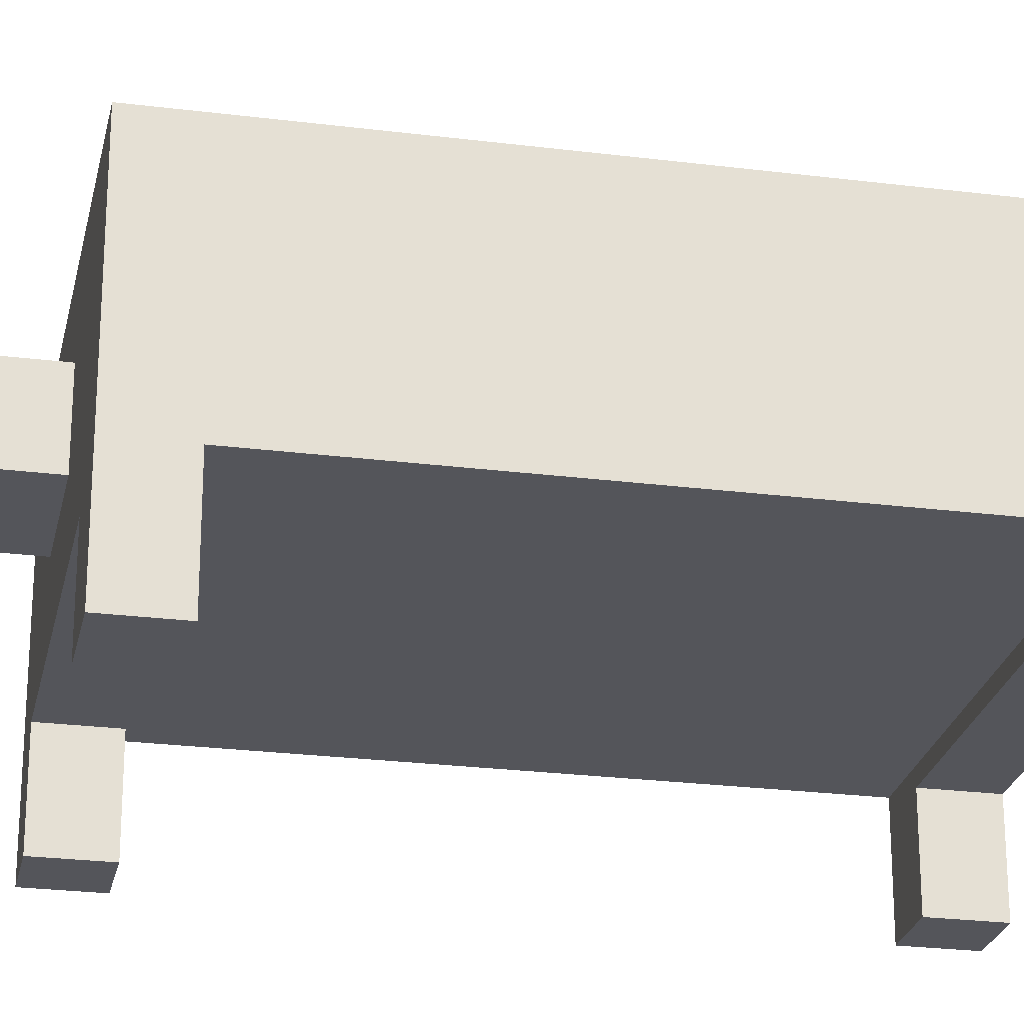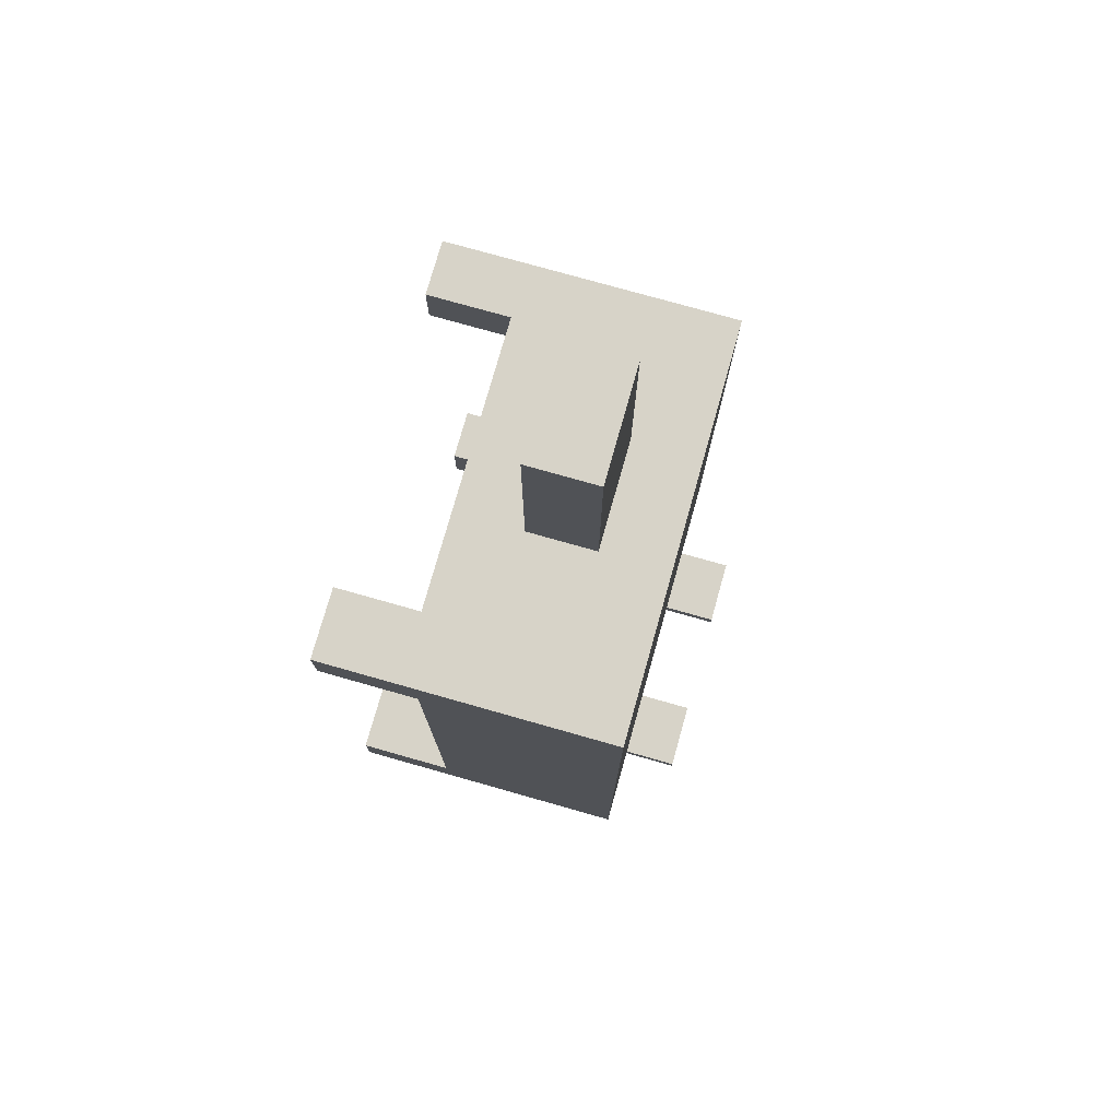
<metadata>
{"format":"obj","ext":"obj","renderer":"f3d","projection":"perspective","resolution":1024,"background":"white","views":[{"elev":-25.0,"azim":78.4,"up":"+Y"},{"elev":76.7,"azim":105.8,"up":"+Z"}]}
</metadata>
<code>
o Raccoon
v 1.5 2.2 -4.4
v 1.5 2 -4.8
v 1.5 2 -4.4
v 1.5 2.2 -4.8
v 1.5 2.2 -8.3
v 1.5 2 -8.7
v 1.5 2 -8.3
v 1.5 2.2 -8.7
v 1.5 2.6 -8.3
v 1.5 2.6 -8.7
v 1.5 2.7 -4.4
v 1.5 2.7 -4.8
v 1.5 2.7 -8.3
v 1.5 4.1 -4.4
v 1.5 2.7 -5
v 1.5 4.1 -5
v 1.5 2.7 -5.2
v 1.5 4.1 -5.2
v 1.5 2.7 -6.1
v 1.5 4.1 -6.1
v 1.5 2.7 -6.3
v 1.5 4.1 -6.3
v 1.5 2.7 -7.3
v 1.5 4.1 -7.3
v 1.5 2.7 -7.5
v 1.5 4.1 -7.5
v 1.5 2.7 -8.2
v 1.5 4.1 -8.2
v 1.5 4.1 -8.3
v 1.5 4.1 -8.7
v 2.1 4.1 -8.7
v 2.1 3.8 -8.8
v 2.1 3.8 -8.7
v 2.1 4.5 -8.7
v 2.1 4.5 -8.8
v 2.2 3.8 -8.7
v 2.2 3.1 -9.5
v 2.2 3.1 -8.7
v 2.2 3.8 -8.8
v 2.2 3.9 -8.8
v 2.2 3.9 -9.5
v 2.5 3.6 -2.8
v 2.5 3.1 -3
v 2.5 3.1 -2.8
v 2.5 3.6 -3
v 2.5 3.1 -3.2
v 2.5 3.6 -3.2
v 2.5 3.1 -3.4
v 2.5 3.6 -3.4
v 2.5 3.1 -3.6
v 2.5 3.6 -3.6
v 2.5 3.1 -3.8
v 2.5 3.6 -3.8
v 2.5 3.1 -4
v 2.5 3.6 -4
v 2.5 3.1 -4.2
v 2.5 3.6 -4.2
v 2.5 3.1 -4.4
v 2.5 3.6 -4.4
v 2.5 3.7 -9.5
v 2.5 3.3 -9.6
v 2.5 3.3 -9.5
v 2.5 3.7 -9.6
v 2.8 3.4 -9.6
v 2.8 3.3 -9.7
v 2.8 3.3 -9.6
v 2.8 3.4 -9.7
v 3.4 4.1 -8.7
v 3.4 3.9 -8.8
v 3.4 3.9 -8.7
v 3.4 4.5 -8.7
v 3.4 4.5 -8.8
v 4 2.2 -4.4
v 4 2 -4.8
v 4 2 -4.4
v 4 2.2 -4.8
v 4 2.2 -8.3
v 4 2 -8.7
v 4 2 -8.3
v 4 2.2 -8.7
v 4 2.6 -4.4
v 4 2.6 -4.8
v 4 2.6 -8.3
v 4 2.6 -8.6
v 4 2.6 -8.7
v 1.9 2 -4.4
v 1.9 2 -4.8
v 1.9 2.2 -4.4
v 1.9 2.2 -4.8
v 1.9 2 -8.3
v 1.9 2 -8.7
v 1.9 2.2 -8.3
v 1.9 2.2 -8.7
v 1.9 2.6 -4.4
v 1.9 2.6 -4.8
v 1.9 2.6 -8.3
v 1.9 2.6 -8.6
v 1.9 2.6 -8.7
v 2.6 3.9 -8.7
v 2.6 3.9 -8.8
v 2.6 4.1 -8.7
v 2.6 4.5 -8.7
v 2.6 4.5 -8.8
v 3.1 3.3 -9.6
v 3.1 3.3 -9.7
v 3.1 3.4 -9.6
v 3.1 3.4 -9.7
v 3.3 3.1 -2.8
v 3.3 3.1 -3
v 3.3 3.6 -2.8
v 3.3 3.1 -3.2
v 3.3 3.6 -3
v 3.3 3.1 -3.4
v 3.3 3.6 -3.2
v 3.3 3.1 -3.6
v 3.3 3.6 -3.4
v 3.3 3.1 -3.8
v 3.3 3.6 -3.6
v 3.3 3.1 -4
v 3.3 3.6 -3.8
v 3.3 3.1 -4.2
v 3.3 3.6 -4
v 3.3 3.1 -4.4
v 3.3 3.6 -4.2
v 3.3 3.6 -4.4
v 3.5 3.3 -9.5
v 3.5 3.3 -9.6
v 3.5 3.7 -9.5
v 3.5 3.7 -9.6
v 3.8 3.1 -8.7
v 3.8 3.1 -9.5
v 3.8 3.8 -8.7
v 3.8 3.8 -8.8
v 3.8 3.9 -8.8
v 3.8 3.9 -9.5
v 3.9 3.8 -8.7
v 3.9 3.8 -8.8
v 3.9 4.1 -8.7
v 3.9 4.5 -8.7
v 3.9 4.5 -8.8
v 4.5 2 -4.4
v 4.5 2 -4.8
v 4.5 2.2 -4.4
v 4.5 2.2 -4.8
v 4.5 2 -8.3
v 4.5 2 -8.7
v 4.5 2.2 -8.3
v 4.5 2.2 -8.7
v 4.5 2.6 -4.4
v 4.5 2.6 -4.8
v 4.5 2.6 -8.3
v 4.5 2.6 -8.7
v 4.5 2.7 -4.8
v 4.5 2.7 -8.3
v 4.5 4.1 -4.4
v 4.5 2.7 -5
v 4.5 2.7 -5.2
v 4.5 4.1 -5
v 4.5 2.7 -6.1
v 4.5 4.1 -5.2
v 4.5 2.7 -6.3
v 4.5 4.1 -6.1
v 4.5 2.7 -7.3
v 4.5 4.1 -6.3
v 4.5 2.7 -7.5
v 4.5 4.1 -7.3
v 4.5 2.7 -8.2
v 4.5 4.1 -7.5
v 4.5 4.1 -8.2
v 4.5 4.1 -8.3
v 4.5 4.1 -8.7
v 3.3 3.1 -2.8
v 2.5 3.6 -2.8
v 2.5 3.1 -2.8
v 3.3 3.6 -2.8
v 1.6 2.7 -4.4
v 1.5 2.7 -4.4
v 1.5 2.2 -4.4
v 1.5 4.1 -4.4
v 1.6 4 -4.4
v 1.9 2 -4.4
v 1.5 2 -4.4
v 1.9 2.2 -4.4
v 1.9 2.6 -4.4
v 1.9 2.7 -4.4
v 2.5 3.1 -4.4
v 2.5 3.6 -4.4
v 3.3 3.1 -4.4
v 3.3 3.6 -4.4
v 4 2.6 -4.4
v 4.4 2.6 -4.4
v 4 2.2 -4.4
v 4.4 4 -4.4
v 4.5 2 -4.4
v 4 2 -4.4
v 4.5 2.2 -4.4
v 4.5 2.6 -4.4
v 4.5 4.1 -4.4
v 1.6 2.6 -8.3
v 1.5 2.6 -8.3
v 1.5 2.2 -8.3
v 1.5 2.7 -8.3
v 1.6 2.7 -8.3
v 1.9 2 -8.3
v 1.5 2 -8.3
v 1.9 2.2 -8.3
v 1.9 2.6 -8.3
v 4 2.6 -8.3
v 4.4 2.6 -8.3
v 4 2.2 -8.3
v 4.4 2.7 -8.3
v 4.5 2 -8.3
v 4 2 -8.3
v 4.5 2.2 -8.3
v 4.5 2.6 -8.3
v 4.5 2.7 -8.3
v 2.2 4.1 -8.7
v 2.1 4.5 -8.7
v 2.1 4.1 -8.7
v 2.2 4.4 -8.7
v 2.5 4.1 -8.7
v 2.5 4.4 -8.7
v 2.6 4.1 -8.7
v 2.6 4.5 -8.7
v 3.5 4.1 -8.7
v 3.4 4.5 -8.7
v 3.4 4.1 -8.7
v 3.5 4.4 -8.7
v 3.8 4.1 -8.7
v 3.8 4.4 -8.7
v 3.9 4.1 -8.7
v 3.9 4.5 -8.7
v 1.5 2.2 -4.8
v 1.5 2.7 -4.8
v 1.6 2.7 -4.8
v 1.5 2 -4.8
v 1.9 2 -4.8
v 1.9 2.2 -4.8
v 1.9 2.6 -4.8
v 1.9 2.7 -4.8
v 4 2.6 -4.8
v 4.4 2.6 -4.8
v 4 2.2 -4.8
v 4.4 2.7 -4.8
v 4 2 -4.8
v 4.5 2 -4.8
v 4.5 2.2 -4.8
v 4.5 2.6 -4.8
v 4.5 2.7 -4.8
v 1.5 2 -8.7
v 1.5 2.2 -8.7
v 1.9 2 -8.7
v 1.5 2.6 -8.7
v 1.9 2.2 -8.7
v 1.5 4.1 -8.7
v 1.9 2.6 -8.7
v 2.1 3.8 -8.7
v 2.1 4.1 -8.7
v 2.2 3.1 -8.7
v 2.2 3.8 -8.7
v 2.6 3.9 -8.7
v 2.6 4.1 -8.7
v 3.4 3.9 -8.7
v 3.4 4.1 -8.7
v 3.8 3.1 -8.7
v 3.8 3.8 -8.7
v 3.9 3.8 -8.7
v 4 2.6 -8.7
v 3.9 4.1 -8.7
v 4 2 -8.7
v 4 2.2 -8.7
v 4.5 2 -8.7
v 4.5 2.2 -8.7
v 4.5 2.6 -8.7
v 4.5 4.1 -8.7
v 2.1 3.8 -8.8
v 2.1 4.5 -8.8
v 2.2 3.8 -8.8
v 2.2 3.9 -8.8
v 2.2 4.4 -8.8
v 2.5 3.9 -8.8
v 2.5 4.4 -8.8
v 2.6 3.9 -8.8
v 2.6 4.5 -8.8
v 3.4 3.9 -8.8
v 3.4 4.5 -8.8
v 3.5 3.9 -8.8
v 3.5 4.4 -8.8
v 3.8 3.9 -8.8
v 3.8 4.4 -8.8
v 3.8 3.8 -8.8
v 3.9 3.8 -8.8
v 3.9 4.5 -8.8
v 2.2 3.1 -9.5
v 2.2 3.9 -9.5
v 2.5 3.3 -9.5
v 2.5 3.7 -9.5
v 2.6 3.7 -9.5
v 2.8 3.3 -9.5
v 2.8 3.7 -9.5
v 3.1 3.3 -9.5
v 3.1 3.7 -9.5
v 3.3 3.7 -9.5
v 3.5 3.3 -9.5
v 3.5 3.7 -9.5
v 3.8 3.1 -9.5
v 3.8 3.9 -9.5
v 2.5 3.3 -9.6
v 2.5 3.7 -9.6
v 2.6 3.5 -9.6
v 2.6 3.7 -9.6
v 2.8 3.3 -9.6
v 2.8 3.4 -9.6
v 2.8 3.5 -9.6
v 2.8 3.7 -9.6
v 3.1 3.4 -9.6
v 3.1 3.5 -9.6
v 3.1 3.7 -9.6
v 3.1 3.3 -9.6
v 3.3 3.5 -9.6
v 3.3 3.7 -9.6
v 3.5 3.3 -9.6
v 3.5 3.7 -9.6
v 2.8 3.3 -9.7
v 2.8 3.4 -9.7
v 3.1 3.3 -9.7
v 3.1 3.4 -9.7
v 1.5 2 -4.8
v 1.9 2 -4.4
v 1.5 2 -4.4
v 1.9 2 -4.8
v 4 2 -4.8
v 4.5 2 -4.4
v 4 2 -4.4
v 4.5 2 -4.8
v 1.5 2 -8.7
v 1.9 2 -8.3
v 1.5 2 -8.3
v 1.9 2 -8.7
v 4 2 -8.7
v 4.5 2 -8.3
v 4 2 -8.3
v 4.5 2 -8.7
v 1.9 2.6 -4.8
v 4 2.6 -4.4
v 1.9 2.6 -4.4
v 4 2.6 -4.8
v 1.9 2.6 -8.6
v 4 2.6 -8.3
v 1.9 2.6 -8.3
v 4 2.6 -8.6
v 1.9 2.6 -8.7
v 4 2.6 -8.7
v 1.5 2.7 -5
v 1.6 2.7 -4.8
v 1.5 2.7 -4.8
v 1.6 2.7 -5
v 1.9 2.7 -4.8
v 4.4 2.7 -4.8
v 4.4 2.7 -5
v 4.5 2.7 -4.8
v 4.5 2.7 -5
v 1.5 2.7 -5.2
v 1.6 2.7 -5.2
v 4.4 2.7 -5.2
v 4.5 2.7 -5.2
v 1.5 2.7 -6.1
v 1.6 2.7 -6.1
v 4.4 2.7 -6.1
v 4.5 2.7 -6.1
v 1.5 2.7 -6.3
v 1.6 2.7 -6.3
v 4.4 2.7 -6.3
v 4.5 2.7 -6.3
v 1.5 2.7 -7.3
v 1.6 2.7 -7.3
v 4.4 2.7 -7.3
v 4.5 2.7 -7.3
v 1.5 2.7 -7.5
v 1.6 2.7 -7.5
v 4.4 2.7 -7.5
v 4.5 2.7 -7.5
v 1.5 2.7 -8.2
v 1.6 2.7 -8.2
v 4.4 2.7 -8.2
v 4.5 2.7 -8.2
v 1.5 2.7 -8.3
v 1.6 2.7 -8.3
v 4.4 2.7 -8.3
v 4.5 2.7 -8.3
v 2.5 3.1 -3
v 3.3 3.1 -2.8
v 2.5 3.1 -2.8
v 3.3 3.1 -3
v 2.5 3.1 -3.2
v 3.3 3.1 -3.2
v 2.5 3.1 -3.4
v 3.3 3.1 -3.4
v 2.5 3.1 -3.6
v 3.3 3.1 -3.6
v 2.5 3.1 -3.8
v 3.3 3.1 -3.8
v 2.5 3.1 -4
v 3.3 3.1 -4
v 2.5 3.1 -4.2
v 3.3 3.1 -4.2
v 2.5 3.1 -4.4
v 3.3 3.1 -4.4
v 2.2 3.1 -9.5
v 3.8 3.1 -8.7
v 2.2 3.1 -8.7
v 3.8 3.1 -9.5
v 2.5 3.3 -9.6
v 2.8 3.3 -9.5
v 2.5 3.3 -9.5
v 2.8 3.3 -9.6
v 3.1 3.3 -9.5
v 3.1 3.3 -9.6
v 3.5 3.3 -9.5
v 3.5 3.3 -9.6
v 2.8 3.3 -9.7
v 3.1 3.3 -9.7
v 2.1 3.8 -8.8
v 2.2 3.8 -8.7
v 2.1 3.8 -8.7
v 2.2 3.8 -8.8
v 3.8 3.8 -8.8
v 3.9 3.8 -8.7
v 3.8 3.8 -8.7
v 3.9 3.8 -8.8
v 2.8 3.4 -9.6
v 3.1 3.4 -9.6
v 2.8 3.4 -9.7
v 3.1 3.4 -9.7
v 2.5 3.6 -2.8
v 3.3 3.6 -2.8
v 2.5 3.6 -3
v 3.3 3.6 -3
v 2.5 3.6 -3.2
v 3.3 3.6 -3.2
v 2.5 3.6 -3.4
v 3.3 3.6 -3.4
v 2.5 3.6 -3.6
v 3.3 3.6 -3.6
v 2.5 3.6 -3.8
v 3.3 3.6 -3.8
v 2.5 3.6 -4
v 3.3 3.6 -4
v 2.5 3.6 -4.2
v 3.3 3.6 -4.2
v 2.5 3.6 -4.4
v 3.3 3.6 -4.4
v 2.5 3.7 -9.5
v 2.6 3.7 -9.5
v 2.5 3.7 -9.6
v 2.8 3.7 -9.5
v 2.6 3.7 -9.6
v 3.1 3.7 -9.5
v 2.8 3.7 -9.6
v 3.3 3.7 -9.5
v 3.1 3.7 -9.6
v 3.5 3.7 -9.5
v 3.3 3.7 -9.6
v 3.5 3.7 -9.6
v 2.6 3.9 -8.7
v 3.4 3.9 -8.7
v 2.6 3.9 -8.8
v 3.4 3.9 -8.8
v 2.2 3.9 -8.8
v 2.5 3.9 -8.8
v 2.2 3.9 -9.5
v 3.5 3.9 -8.8
v 3.8 3.9 -8.8
v 3.8 3.9 -9.5
v 1.5 4.1 -4.4
v 4.5 4.1 -4.4
v 1.5 4.1 -5
v 4.5 4.1 -5
v 1.5 4.1 -5.2
v 4.5 4.1 -5.2
v 1.5 4.1 -6.1
v 4.5 4.1 -6.1
v 1.5 4.1 -6.3
v 4.5 4.1 -6.3
v 1.5 4.1 -7.3
v 4.5 4.1 -7.3
v 1.5 4.1 -7.5
v 4.5 4.1 -7.5
v 1.5 4.1 -8.2
v 4.5 4.1 -8.2
v 1.5 4.1 -8.3
v 4.5 4.1 -8.3
v 1.5 4.1 -8.7
v 2.1 4.1 -8.7
v 2.2 4.1 -8.7
v 2.5 4.1 -8.7
v 2.6 4.1 -8.7
v 3.4 4.1 -8.7
v 3.5 4.1 -8.7
v 3.8 4.1 -8.7
v 3.9 4.1 -8.7
v 4.5 4.1 -8.7
v 2.1 4.5 -8.7
v 2.6 4.5 -8.7
v 2.1 4.5 -8.8
v 2.6 4.5 -8.8
v 3.4 4.5 -8.7
v 3.9 4.5 -8.7
v 3.4 4.5 -8.8
v 3.9 4.5 -8.8
f 1 2 3
f 4 2 1
f 5 6 7
f 8 6 5
f 9 8 5
f 10 8 9
f 11 4 1
f 12 4 11
f 13 10 9
f 14 12 11
f 14 15 12
f 16 17 15
f 16 15 14
f 18 19 17
f 18 17 16
f 20 21 19
f 20 19 18
f 22 23 21
f 22 21 20
f 24 25 23
f 24 23 22
f 26 27 25
f 26 25 24
f 28 13 27
f 28 27 26
f 29 10 13
f 29 13 28
f 30 10 29
f 31 32 33
f 34 32 31
f 35 32 34
f 36 37 38
f 39 37 36
f 40 37 39
f 41 37 40
f 42 43 44
f 45 46 43
f 45 43 42
f 47 48 46
f 47 46 45
f 49 50 48
f 49 48 47
f 51 52 50
f 51 50 49
f 53 54 52
f 53 52 51
f 55 56 54
f 55 54 53
f 57 58 56
f 57 56 55
f 59 58 57
f 60 61 62
f 63 61 60
f 64 65 66
f 67 65 64
f 68 69 70
f 71 69 68
f 72 69 71
f 73 74 75
f 76 74 73
f 77 78 79
f 80 78 77
f 81 76 73
f 82 76 81
f 83 80 77
f 84 80 83
f 85 80 84
f 86 88 87
f 88 89 87
f 90 92 91
f 92 93 91
f 88 94 89
f 94 95 89
f 92 96 93
f 96 97 93
f 97 98 93
f 99 101 100
f 101 102 100
f 102 103 100
f 104 106 105
f 106 107 105
f 108 110 109
f 109 112 111
f 110 112 109
f 111 114 113
f 112 114 111
f 113 116 115
f 114 116 113
f 115 118 117
f 116 118 115
f 117 120 119
f 118 120 117
f 119 122 121
f 120 122 119
f 121 124 123
f 122 124 121
f 124 125 123
f 126 128 127
f 128 129 127
f 130 132 131
f 132 133 131
f 133 134 131
f 134 135 131
f 136 138 137
f 138 139 137
f 139 140 137
f 141 143 142
f 143 144 142
f 145 147 146
f 147 148 146
f 143 149 144
f 149 150 144
f 147 151 148
f 151 152 148
f 149 153 150
f 151 154 152
f 149 155 153
f 153 155 156
f 156 158 157
f 155 158 156
f 157 160 159
f 158 160 157
f 159 162 161
f 160 162 159
f 161 164 163
f 162 164 161
f 163 166 165
f 164 166 163
f 165 168 167
f 166 168 165
f 167 169 154
f 168 169 167
f 154 170 152
f 169 170 154
f 170 171 152
f 172 173 174
f 175 173 172
f 176 177 178
f 176 179 177
f 180 179 176
f 181 178 182
f 183 176 178
f 183 178 181
f 184 176 183
f 185 180 176
f 185 176 184
f 186 180 185
f 186 185 184
f 187 180 186
f 188 186 184
f 189 180 187
f 190 188 184
f 190 189 188
f 191 189 190
f 191 190 192
f 193 179 180
f 193 189 191
f 193 180 189
f 194 192 195
f 196 191 192
f 196 192 194
f 197 193 191
f 197 191 196
f 198 179 193
f 198 193 197
f 199 200 201
f 199 202 200
f 203 202 199
f 204 201 205
f 206 199 201
f 206 201 204
f 207 203 199
f 207 199 206
f 208 203 207
f 209 203 208
f 209 208 210
f 211 203 209
f 212 210 213
f 214 209 210
f 214 210 212
f 215 211 209
f 215 209 214
f 216 211 215
f 217 218 219
f 220 218 217
f 221 220 217
f 222 218 220
f 222 220 221
f 223 222 221
f 224 218 222
f 224 222 223
f 225 226 227
f 228 226 225
f 229 228 225
f 230 226 228
f 230 228 229
f 231 230 229
f 232 226 230
f 232 230 231
f 233 235 234
f 236 237 233
f 233 238 235
f 237 238 233
f 238 239 235
f 239 240 235
f 239 241 240
f 241 242 240
f 243 242 241
f 242 244 240
f 245 246 243
f 243 247 242
f 246 247 243
f 242 248 244
f 247 248 242
f 248 249 244
f 250 252 251
f 251 254 253
f 252 254 251
f 253 256 255
f 254 256 253
f 256 257 255
f 257 258 255
f 256 259 257
f 259 260 257
f 261 263 262
f 263 264 262
f 256 265 259
f 265 267 266
f 256 268 265
f 265 268 267
f 267 268 269
f 270 272 271
f 271 273 268
f 272 273 271
f 268 274 269
f 273 274 268
f 274 275 269
f 276 278 277
f 278 279 277
f 279 280 277
f 279 281 280
f 280 282 277
f 281 282 280
f 281 283 282
f 282 284 277
f 283 284 282
f 285 287 286
f 287 288 286
f 287 289 288
f 288 290 286
f 289 290 288
f 291 292 289
f 289 292 290
f 290 293 286
f 292 293 290
f 294 296 295
f 296 297 295
f 297 298 295
f 294 299 296
f 298 300 295
f 294 301 299
f 300 302 295
f 302 303 295
f 294 304 301
f 303 305 295
f 294 306 304
f 304 306 305
f 305 307 295
f 306 307 305
f 308 310 309
f 310 311 309
f 308 312 310
f 312 313 310
f 310 314 311
f 313 314 310
f 314 315 311
f 313 316 314
f 314 316 315
f 316 317 315
f 317 318 315
f 319 320 316
f 316 320 317
f 317 320 318
f 320 321 318
f 319 322 320
f 320 322 321
f 322 323 321
f 324 326 325
f 326 327 325
f 328 329 330
f 331 329 328
f 332 333 334
f 335 333 332
f 336 337 338
f 339 337 336
f 340 341 342
f 343 341 340
f 344 345 346
f 347 345 344
f 348 349 350
f 351 349 348
f 352 351 348
f 353 351 352
f 354 355 356
f 357 358 355
f 357 355 354
f 357 359 358
f 360 361 359
f 360 359 357
f 362 361 360
f 363 357 354
f 364 360 357
f 364 357 363
f 365 362 360
f 365 360 364
f 366 362 365
f 367 364 363
f 368 365 364
f 368 364 367
f 369 366 365
f 369 365 368
f 370 366 369
f 371 368 367
f 372 369 368
f 372 368 371
f 373 370 369
f 373 369 372
f 374 370 373
f 375 372 371
f 376 373 372
f 376 372 375
f 377 374 373
f 377 373 376
f 378 374 377
f 379 376 375
f 380 377 376
f 380 376 379
f 381 378 377
f 381 377 380
f 382 378 381
f 383 380 379
f 384 381 380
f 384 380 383
f 385 382 381
f 385 381 384
f 386 382 385
f 387 384 383
f 388 385 384
f 388 384 387
f 389 386 385
f 389 385 388
f 390 386 389
f 391 392 393
f 394 392 391
f 395 394 391
f 396 394 395
f 397 396 395
f 398 396 397
f 399 398 397
f 400 398 399
f 401 400 399
f 402 400 401
f 403 402 401
f 404 402 403
f 405 404 403
f 406 404 405
f 407 406 405
f 408 406 407
f 409 410 411
f 412 410 409
f 413 414 415
f 416 417 414
f 416 414 413
f 418 419 417
f 418 417 416
f 420 419 418
f 421 418 416
f 422 418 421
f 423 424 425
f 426 424 423
f 427 428 429
f 430 428 427
f 431 433 432
f 433 434 432
f 435 437 436
f 437 438 436
f 437 439 438
f 439 440 438
f 439 441 440
f 441 442 440
f 441 443 442
f 443 444 442
f 443 445 444
f 445 446 444
f 445 447 446
f 447 448 446
f 447 449 448
f 449 450 448
f 449 451 450
f 451 452 450
f 453 455 454
f 454 457 456
f 455 457 454
f 456 459 458
f 457 459 456
f 458 461 460
f 459 461 458
f 460 463 462
f 461 463 460
f 463 464 462
f 465 467 466
f 467 468 466
f 469 471 470
f 472 471 473
f 468 471 472
f 467 471 468
f 470 471 467
f 471 474 473
f 475 477 476
f 477 478 476
f 477 479 478
f 479 480 478
f 479 481 480
f 481 482 480
f 481 483 482
f 483 484 482
f 483 485 484
f 485 486 484
f 485 487 486
f 487 488 486
f 487 489 488
f 489 490 488
f 489 491 490
f 491 492 490
f 491 493 492
f 493 494 492
f 494 495 492
f 495 496 492
f 496 497 492
f 497 498 492
f 498 499 492
f 499 500 492
f 500 501 492
f 501 502 492
f 503 505 504
f 505 506 504
f 507 509 508
f 509 510 508

</code>
